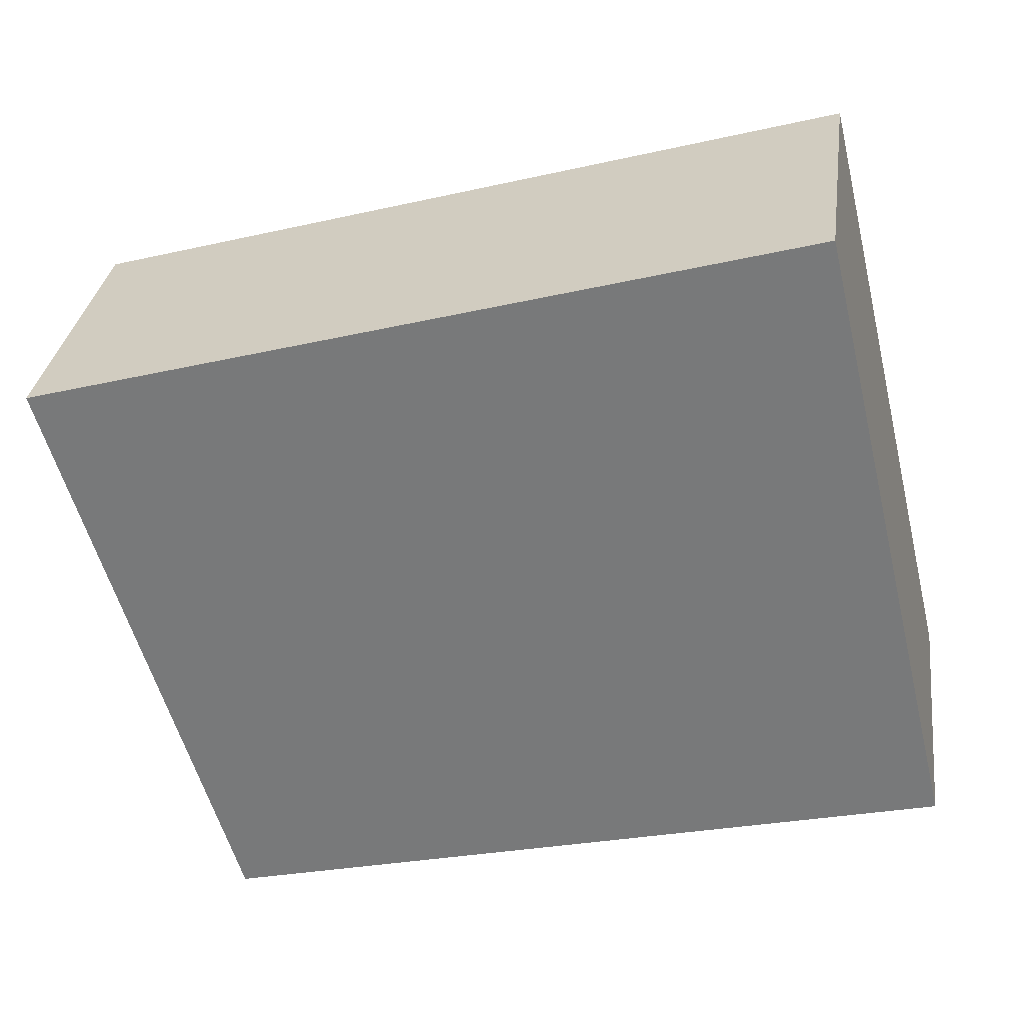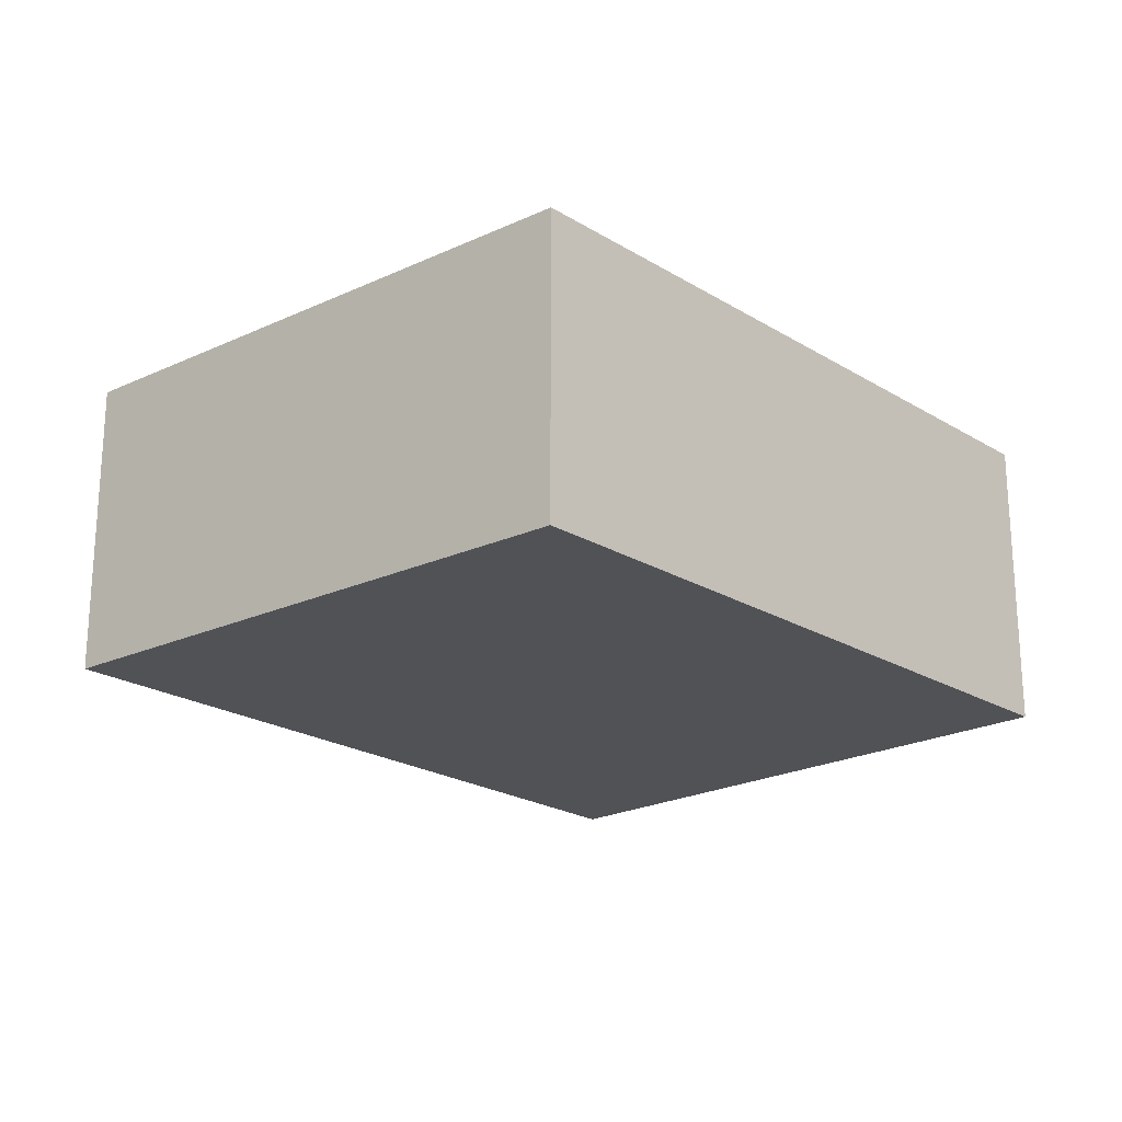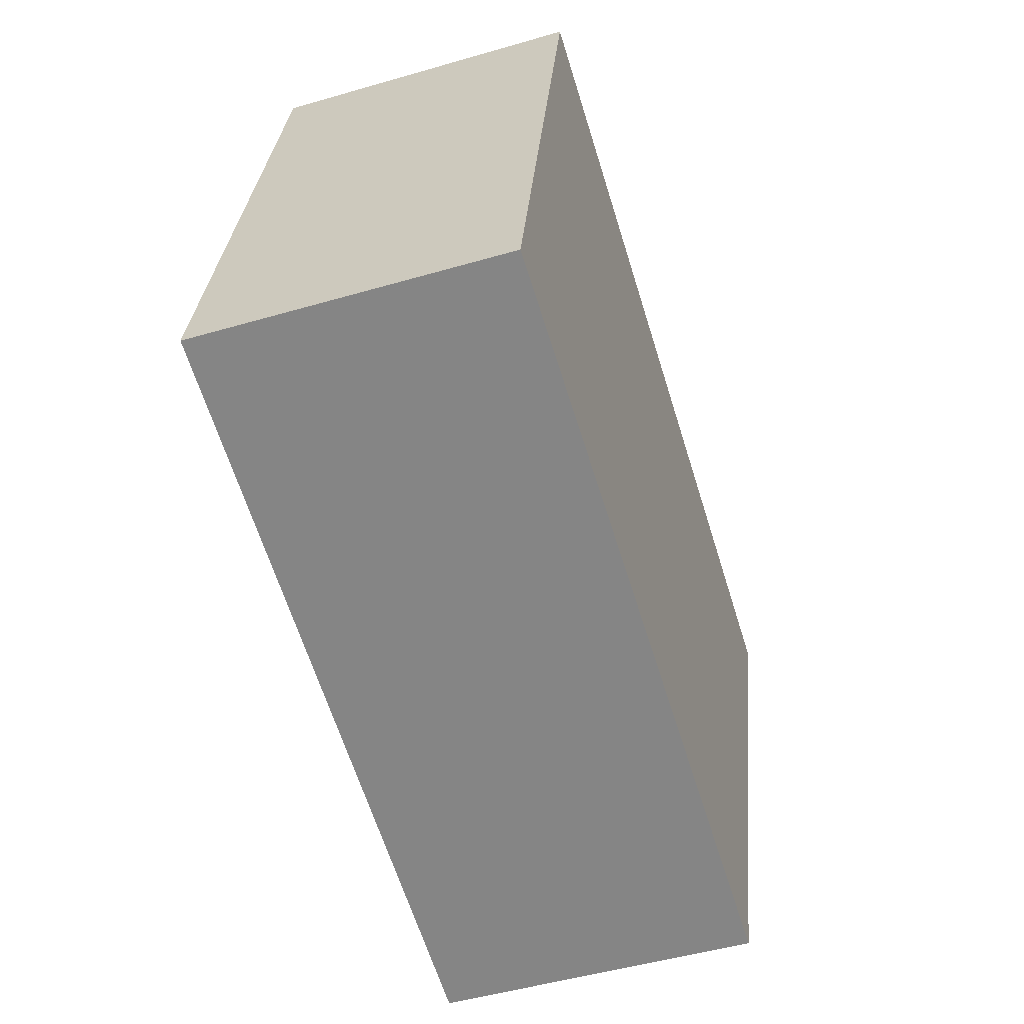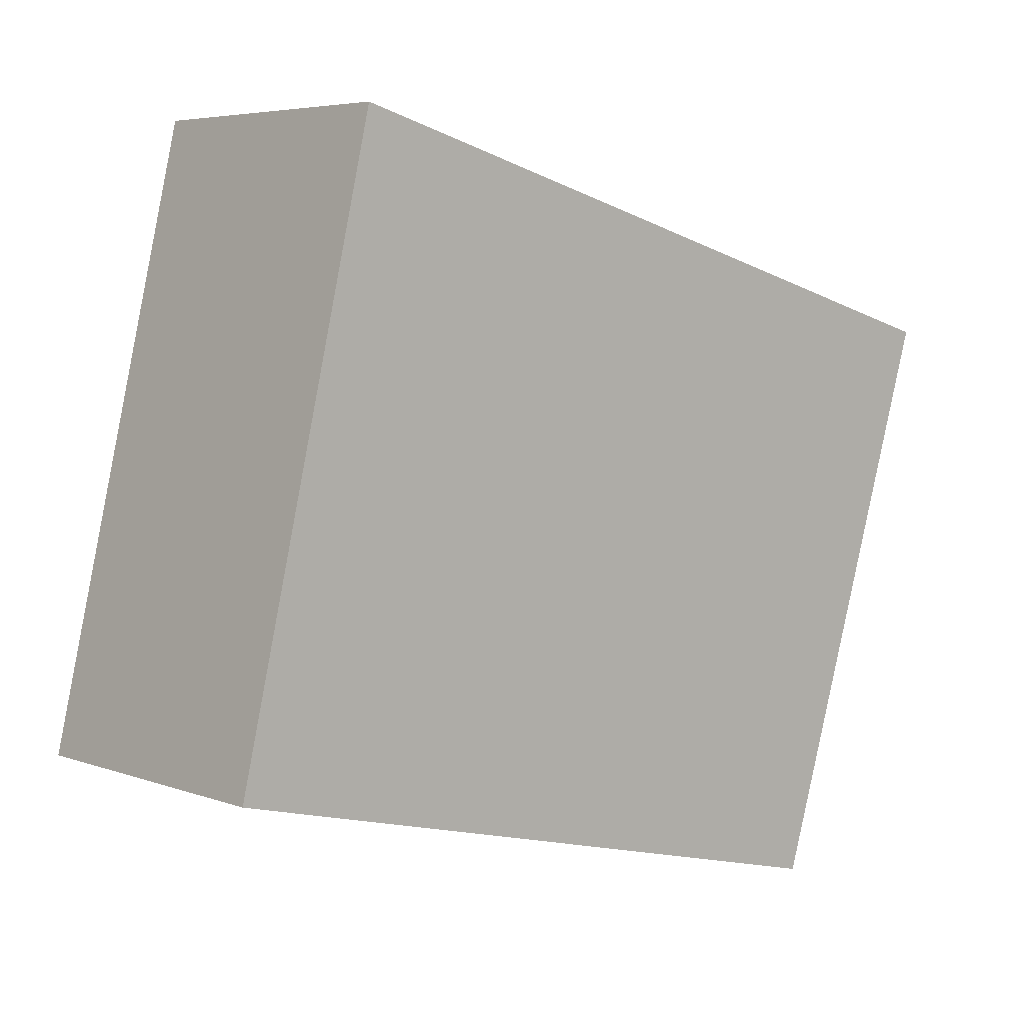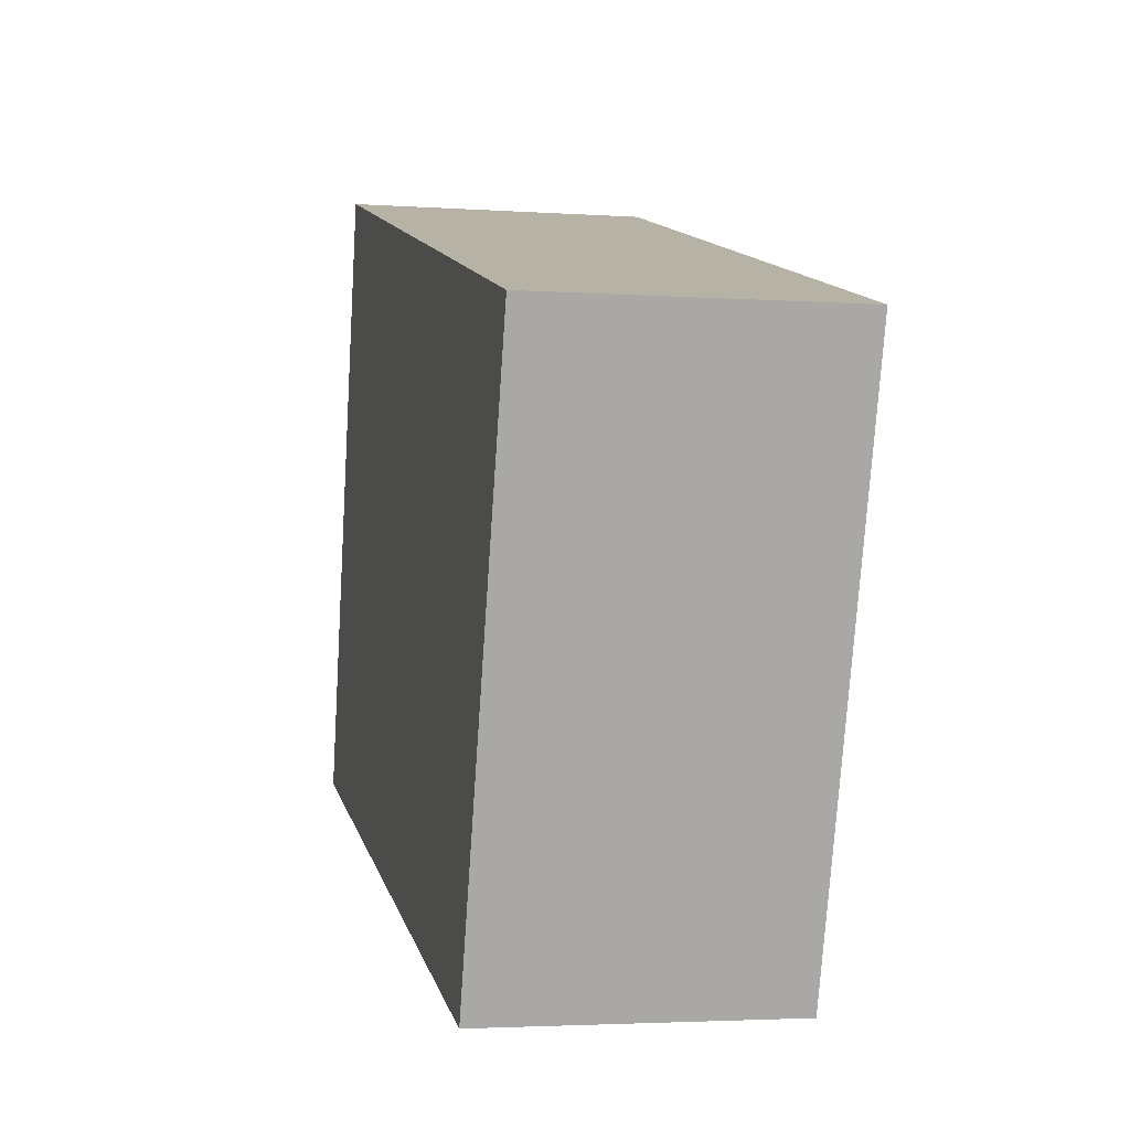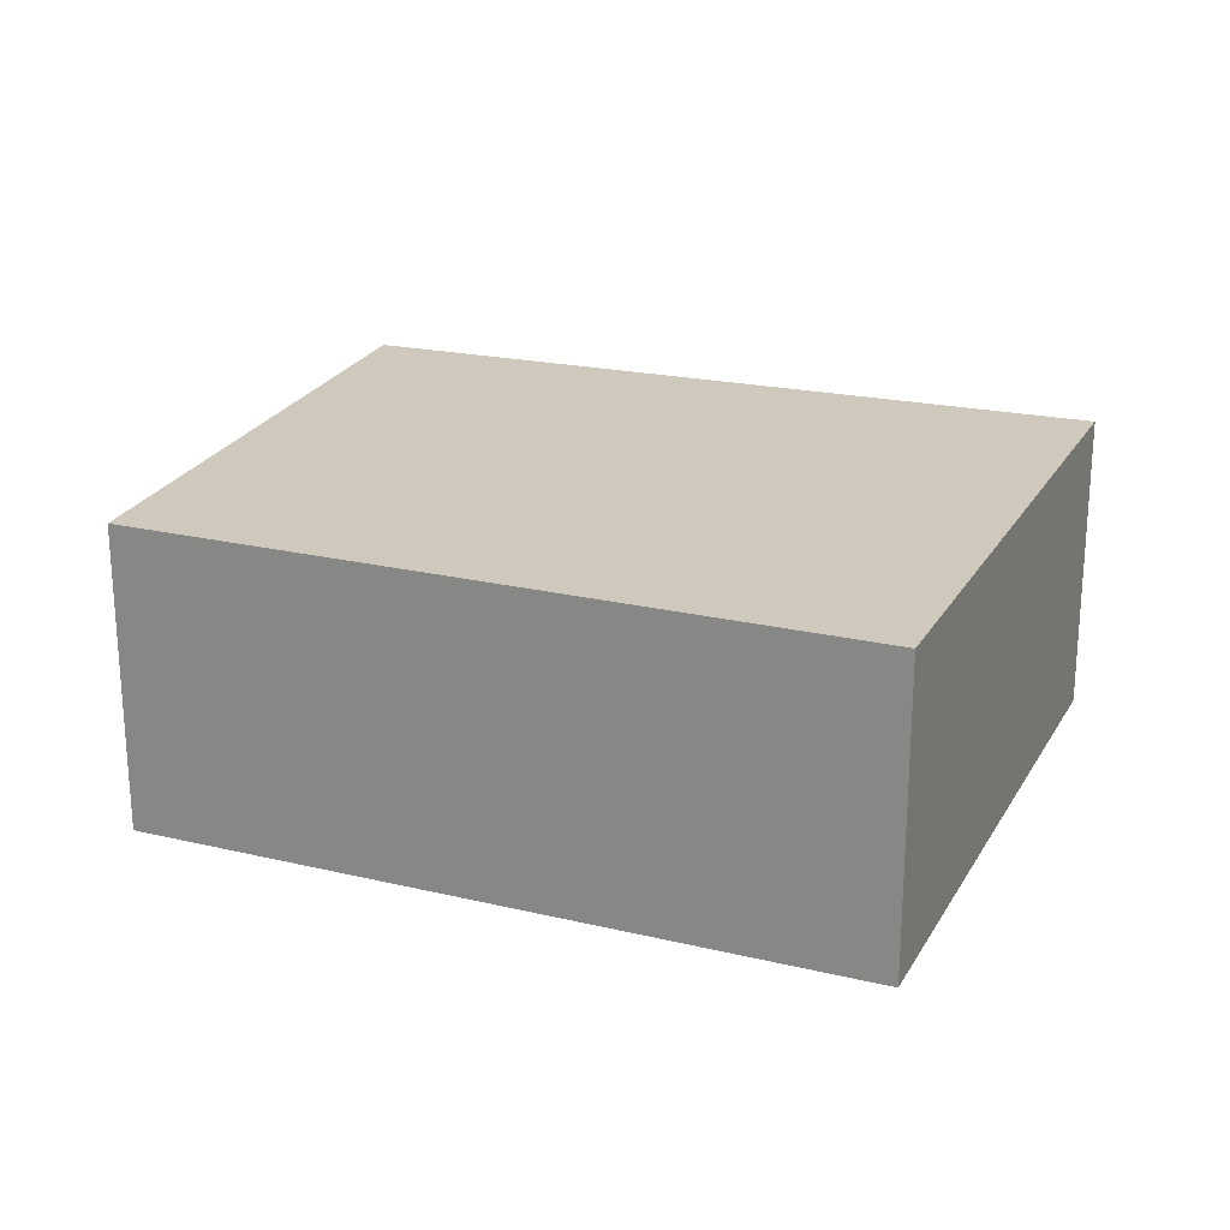
<metadata>
{"format":"obj","ext":"obj","renderer":"f3d","projection":"perspective","resolution":1024,"background":"white","views":[{"elev":31.1,"azim":-172.3,"up":"+Z"},{"elev":-21.2,"azim":146.6,"up":"+Y"},{"elev":-49.2,"azim":-72.1,"up":"+Z"},{"elev":5.4,"azim":-41.9,"up":"+Z"},{"elev":-3.1,"azim":76.6,"up":"+Z"},{"elev":22.3,"azim":-143.8,"up":"+Y"}]}
</metadata>
<code>
v  2.318 0.983 -0.566
v  0.463 0.983 1.967
v  2.897 0.983 1.288
v  0 0.983 6.019e-17
v  2.897 -7.887e-17 1.288
v  2.318 3.466e-17 -0.566
v  0 0 0
v  0.463 -1.204e-16 1.967
g defaultobject
f 1 2 3
f 2 1 4
f 5 1 3
f 1 5 6
f 6 4 1
f 4 6 7
f 7 2 4
f 2 7 8
f 8 3 2
f 3 8 5
f 8 6 5
f 6 8 7

</code>
